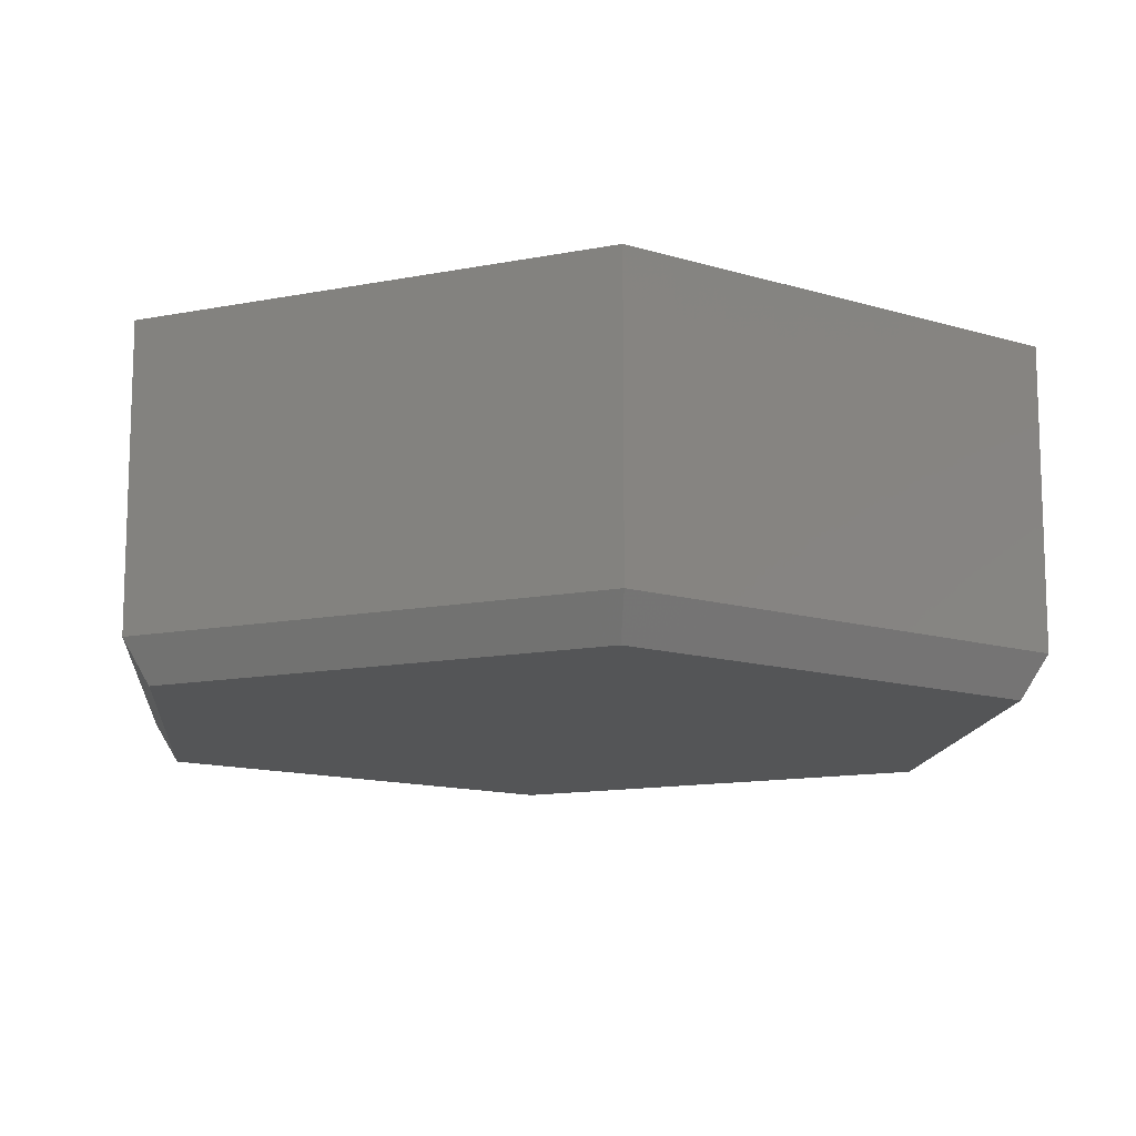
<metadata>
{"format":"stl","ext":"stl","renderer":"f3d","projection":"perspective","resolution":1024,"background":"white","views":[{"elev":-12.8,"azim":-65.4,"up":"+Z"}]}
</metadata>
<code>
# stl→obj: 438 verts, 872 faces
v 17.5 5.53 7.102
v 17.5 5.532 6.533
v 17.5 5.549 6.816
v 17.5 5.48 6.336
v 17.5 5.475 7.307
v 17.5 5.39 6.215
v 17.5 5.384 7.431
v 17.5 5.261 6.176
v 17.5 5.255 7.472
v 17.5 5.121 6.218
v 17.5 5.129 7.431
v 17.5 5.027 6.347
v 17.5 5.035 7.318
v 17.5 4.975 6.563
v 17.5 4.978 7.129
v 17.5 4.959 6.868
v 17.5 -7.649 5.087
v 17.5 -7.608 4.859
v 17.5 -7.503 4.689
v 17.5 5.079 4.899
v 17.5 4.73 3.653
v 17.5 5.079 3.653
v 17.5 -6.698 5.161
v 17.5 -6.679 4.795
v 17.5 -6.643 4.973
v 17.5 10.1 1.732
v 17.5 10.1 14
v 17.5 7.05 14
v 17.5 5.961 6.822
v 17.5 5.908 6.393
v 17.5 5.768 6.078
v 17.5 5.543 5.883
v 17.5 5.255 5.817
v 17.5 5.828 5.229
v 17.5 5.828 4.899
v 17.5 5.828 3.653
v 17.5 5.828 3.324
v 17.5 4.05 3
v 17.5 -10.1 1.732
v 17.5 -4.05 3
v 17.5 -6.272 4.237
v 17.5 -6.652 4.031
v 17.5 -7.169 3.953
v 17.5 -7.64 4.031
v 17.5 -8.002 4.25
v 17.5 -8.24 4.607
v 17.5 -8.331 5.087
v 17.5 -8.029 5.714
v 17.5 -8.18 5.961
v 17.5 -8.23 6.295
v 17.5 -10.1 14
v 17.5 4.73 3.324
v 17.5 4.73 4.899
v 17.5 4.73 5.229
v 17.5 4.739 6.08
v 17.5 4.596 6.402
v 17.5 4.55 6.841
v 17.5 4.05 11
v 17.5 -4.05 11
v 17.5 -7.05 14
v 17.5 -6.044 6.268
v 17.5 -6.213 5.646
v 17.5 -6.021 5.394
v 17.5 -5.952 5.01
v 17.5 -6.034 4.57
v 17.5 4.961 5.883
v 17.5 4.599 7.255
v 17.5 4.742 7.565
v 17.5 4.964 7.758
v 17.5 5.255 7.826
v 17.5 5.406 7.807
v 17.5 5.543 7.758
v 17.5 5.768 7.563
v 17.5 5.848 7.42
v 17.5 5.908 7.247
v 17.5 -7.174 7.297
v 17.5 -6.693 7.224
v 17.5 -6.341 7.027
v 17.5 -6.121 6.702
v 17.5 -8.157 6.702
v 17.5 -7.942 7.018
v 17.5 -7.608 7.224
v 17.5 -7.773 5.54
v 17.5 5.48 3.653
v 17.5 5.48 4.899
v 17.5 -6.776 4.662
v 17.5 -6.849 5.275
v 17.5 -6.936 4.575
v 17.5 -7.091 5.353
v 17.5 -7.142 4.548
v 17.5 -7.343 4.584
v 17.5 -7.407 5.426
v 17.5 -6.519 5.81
v 17.5 -6.739 6.268
v 17.5 -6.927 5.92
v 17.5 -6.739 6.304
v 17.5 -6.849 6.593
v 17.5 -6.977 6.675
v 17.5 -7.192 5.98
v 17.5 -7.137 6.707
v 17.5 -7.379 6.053
v 17.5 -7.306 6.675
v 17.5 -7.43 6.602
v 17.5 -7.535 6.341
v 17.5 -7.498 6.163
v 17.3 -6.739 6.268
v 17.3 -6.044 6.268
v 17.3 -6.739 6.304
v 17.3 -6.849 6.593
v 17.3 -6.977 6.675
v 17.3 -7.137 6.707
v 17.3 -7.306 6.675
v 17.3 -7.43 6.602
v 17.3 -7.535 6.341
v 17.3 -7.498 6.163
v 17.3 -7.379 6.053
v 17.3 -7.192 5.98
v 17.3 -6.927 5.92
v 17.3 -6.519 5.81
v 17.3 -6.213 5.646
v 17.3 -6.021 5.394
v 17.3 -5.952 5.01
v 17.3 -6.034 4.57
v 17.3 -6.272 4.237
v 17.3 -6.652 4.031
v 17.3 -7.169 3.953
v 17.3 -7.64 4.031
v 17.3 -8.002 4.25
v 17.3 -8.24 4.607
v 17.3 -8.331 5.087
v 17.3 -7.649 5.087
v 17.3 -7.608 4.859
v 17.3 -7.503 4.689
v 17.3 -7.343 4.584
v 17.3 -7.142 4.548
v 17.3 -6.936 4.575
v 17.3 -6.776 4.662
v 17.3 -6.679 4.795
v 17.3 -6.643 4.973
v 17.3 -6.698 5.161
v 17.3 -6.849 5.275
v 17.3 -7.091 5.353
v 17.3 -7.407 5.426
v 17.3 -7.773 5.54
v 17.3 -8.029 5.714
v 17.3 -8.18 5.961
v 17.3 -8.23 6.295
v 17.3 -8.157 6.702
v 17.3 -7.942 7.018
v 17.3 -7.608 7.224
v 17.3 -7.174 7.297
v 17.3 -6.693 7.224
v 17.3 -6.341 7.027
v 17.3 -6.121 6.702
v 17.3 5.129 7.431
v 17.3 5.255 7.472
v 17.3 5.035 7.318
v 17.3 4.978 7.129
v 17.3 4.959 6.868
v 17.3 4.975 6.563
v 17.3 5.027 6.347
v 17.3 5.121 6.218
v 17.3 5.261 6.176
v 17.3 5.39 6.215
v 17.3 5.48 6.336
v 17.3 5.532 6.533
v 17.3 5.549 6.816
v 17.3 5.53 7.102
v 17.3 5.475 7.307
v 17.3 5.384 7.431
v 17.3 4.599 7.255
v 17.3 4.55 6.841
v 17.3 4.742 7.565
v 17.3 4.964 7.758
v 17.3 5.255 7.826
v 17.3 5.406 7.807
v 17.3 5.543 7.758
v 17.3 5.768 7.563
v 17.3 5.848 7.42
v 17.3 5.908 7.247
v 17.3 5.961 6.822
v 17.3 5.908 6.393
v 17.3 5.768 6.078
v 17.3 5.543 5.883
v 17.3 5.255 5.817
v 17.3 4.961 5.883
v 17.3 4.739 6.08
v 17.3 4.596 6.402
v 17.3 4.73 4.899
v 17.3 5.079 4.899
v 17.3 4.73 5.229
v 17.3 5.828 5.229
v 17.3 5.828 4.899
v 17.3 5.48 4.899
v 17.3 5.48 3.653
v 17.3 5.828 3.653
v 17.3 5.828 3.324
v 17.3 4.73 3.324
v 17.3 4.73 3.653
v 17.3 5.079 3.653
v 4.441e-15 -19.05 0
v -16.5 -9.526 0
v 16.5 -9.526 0
v -2.665e-15 19.05 0
v 16.5 9.526 0
v -16.5 9.526 0
v 3.553e-15 -20.21 14
v 7.105e-15 -20.21 1.732
v -17.5 -10.1 14
v -17.5 -10.1 1.732
v -17.5 10.1 14
v -17.5 10.1 1.732
v 0 20.21 14
v 3.553e-15 20.21 1.732
v 5.05 -4.05 8.2
v 5.05 -4.05 9.8
v 7.05 -4.05 9.8
v 7.05 -4.05 8.2
v -2.672 -4.05 3
v -2.672 -4.05 8.2
v 16.2 -4.05 8.2
v 16.2 -4.05 11
v 5.05 -15.79 9.8
v 16.2 -9.353 9.8
v 7.05 -9.353 9.8
v 5.05 -7.353 8.2
v 5.05 -9.353 6.2
v 5.05 -9.353 1.3
v 5.05 -15.79 1.3
v 16.2 -9.353 8.2
v 7.05 -9.353 8.2
v -4.7 -15.99 1.3
v 1.421e-14 -18.71 1.3
v -5 -9.353 1.3
v -5 -15.82 1.3
v 16.2 -9.353 14
v 7.105e-15 -18.71 14
v -6.4 -9.353 9.8
v -5.05 -9.353 6.2
v -5.05 -9.353 9.8
v -6.4 -9.353 3
v -5 -9.353 3
v 16.2 -7.05 14
v -5.05 -7.353 8.2
v 10.52 -7.921 8.2
v 10.06 -7.671 8.2
v 9.719 -7.28 8.2
v 9.529 -6.795 8.2
v 9.517 -6.274 8.2
v 12.47 -6.205 8.2
v 12.48 -6.726 8.2
v 12.32 -7.219 8.2
v 11.99 -7.626 8.2
v 11.55 -7.897 8.2
v 11.04 -8 8.2
v 10.96 -5 8.2
v 11.48 -5.079 8.2
v 11.94 -5.329 8.2
v 12.28 -5.72 8.2
v 9.684 -5.781 8.2
v 10.01 -5.374 8.2
v 10.45 -5.103 8.2
v -16.2 -9.353 14
v -16.2 9.353 14
v 0 18.71 14
v 16.2 9.353 14
v 16.2 7.05 14
v -2.672 4.05 3
v 16.2 4.05 8.2
v 7.05 4.05 8.2
v 5.05 4.05 8.2
v -2.672 4.05 8.2
v 5.05 4.05 9.8
v 7.05 4.05 9.8
v 16.2 4.05 11
v 16.2 9.353 9.8
v 16.2 9.353 8.2
v -9.5 0 3
v -9.598 -0.6927 3
v -9.884 -1.331 3
v -10.34 -1.865 3
v -10.92 -2.254 3
v -11.58 -2.465 3
v -11.57 -12.03 3
v -5 -15.82 3
v -10.76 12.49 3
v -13.66 6.27 3
v -12.28 2.484 3
v -11.58 2.465 3
v -10.92 2.254 3
v -10.34 1.865 3
v -6.4 9.353 3
v -5 9.353 3
v -5 15.82 3
v -6.4 -5.55 3
v -6.4 5.55 3
v -9.884 1.331 3
v -9.598 0.6927 3
v -2.672 3.55 3
v -2.672 -3.55 3
v -12.28 -2.484 3
v -13.34 -5.395 3
v -5.672 -3.55 3
v -5.672 3.55 3
v 10.52 5.079 8.2
v 10.06 5.329 8.2
v 9.719 5.72 8.2
v 9.529 6.205 8.2
v 9.517 6.726 8.2
v 7.05 9.353 8.2
v 12.47 6.795 8.2
v 12.48 6.274 8.2
v 12.32 5.781 8.2
v 11.99 5.374 8.2
v 11.55 5.103 8.2
v 11.04 5 8.2
v 10.45 7.897 8.2
v 10.96 8 8.2
v 11.48 7.921 8.2
v 11.94 7.671 8.2
v 12.28 7.28 8.2
v 9.684 7.219 8.2
v 10.01 7.626 8.2
v -12.28 -2.484 8.2
v -13.34 -5.395 8.2
v -11.57 -12.03 8.2
v -16.2 -9.353 8.2
v -11.96 -1.5 8.2
v -11.58 -2.465 8.2
v -11.45 -1.397 8.2
v -16.2 9.353 8.2
v -13.66 6.27 8.2
v -10.76 12.49 8.2
v -12.28 2.484 8.2
v -13.32 0.7191 8.2
v -12.99 1.126 8.2
v -12.55 1.397 8.2
v -12.04 1.5 8.2
v -11.52 1.421 8.2
v -11.58 2.465 8.2
v -12.48 -1.421 8.2
v -12.94 -1.171 8.2
v -13.28 -0.7804 8.2
v -9.598 0.6927 8.2
v -9.884 1.331 8.2
v -9.5 0 8.2
v -10.34 1.865 8.2
v -10.52 -0.2255 8.2
v -10.53 0.2953 8.2
v -13.48 0.2255 8.2
v -13.47 -0.2953 8.2
v -11.01 -1.126 8.2
v -10.92 -2.254 8.2
v -10.68 -0.7191 8.2
v -10.34 -1.865 8.2
v -9.884 -1.331 8.2
v -9.598 -0.6927 8.2
v -10.92 2.254 8.2
v -11.06 1.171 8.2
v -10.72 0.7804 8.2
v -5 15.82 1.3
v -4.7 15.99 1.3
v -1.554e-15 18.71 1.3
v 5.05 15.79 9.8
v 5.05 15.79 1.3
v 5.05 9.353 1.3
v 5.05 9.353 6.2
v 5.05 7.353 8.2
v 7.05 9.353 9.8
v -5.05 9.353 9.8
v -5.05 9.353 6.2
v -6.4 9.353 9.8
v -5 9.353 1.3
v -5.05 7.353 8.2
v -13.28 -0.7804 3.2
v -13.47 -0.2953 3.2
v -13.48 0.2255 3.2
v -13.32 0.7191 3.2
v -12.94 -1.171 3.2
v -12.48 -1.421 3.2
v -11.96 -1.5 3.2
v -11.45 -1.397 3.2
v -11.01 -1.126 3.2
v -10.68 -0.7191 3.2
v -10.72 0.7804 3.2
v -10.53 0.2953 3.2
v -10.52 -0.2255 3.2
v -11.06 1.171 3.2
v -11.52 1.421 3.2
v -12.04 1.5 3.2
v -12.55 1.397 3.2
v -12.99 1.126 3.2
v 9.719 5.72 3.2
v 9.529 6.205 3.2
v 9.517 6.726 3.2
v 9.684 7.219 3.2
v 10.06 5.329 3.2
v 10.52 5.079 3.2
v 11.04 5 3.2
v 11.55 5.103 3.2
v 11.99 5.374 3.2
v 12.32 5.781 3.2
v 12.28 7.28 3.2
v 12.47 6.795 3.2
v 12.48 6.274 3.2
v 11.94 7.671 3.2
v 11.48 7.921 3.2
v 10.96 8 3.2
v 10.45 7.897 3.2
v 10.01 7.626 3.2
v 9.719 -7.28 3.2
v 9.529 -6.795 3.2
v 9.517 -6.274 3.2
v 9.684 -5.781 3.2
v 10.06 -7.671 3.2
v 10.52 -7.921 3.2
v 11.04 -8 3.2
v 11.55 -7.897 3.2
v 11.99 -7.626 3.2
v 12.32 -7.219 3.2
v 12.28 -5.72 3.2
v 12.47 -6.205 3.2
v 12.48 -6.726 3.2
v 11.94 -5.329 3.2
v 11.48 -5.079 3.2
v 10.96 -5 3.2
v 10.45 -5.103 3.2
v 10.01 -5.374 3.2
v -5.05 3.55 9.8
v -6.4 5.55 9.8
v -5.672 3.55 9.8
v -5.05 3.55 8.2
v -2.672 3.55 8.2
v -6.4 -5.55 9.8
v -5.05 -3.55 9.8
v -5.672 -3.55 9.8
v -5.05 -3.55 8.2
v -2.672 -3.55 8.2
f 1 2 3
f 2 1 4
f 4 1 5
f 4 5 6
f 6 5 7
f 6 7 8
f 8 7 9
f 8 9 10
f 10 9 11
f 10 11 12
f 12 11 13
f 12 13 14
f 14 13 15
f 14 15 16
f 17 18 19
f 20 21 22
f 23 24 25
f 26 27 28
f 26 28 29
f 26 29 30
f 26 30 31
f 26 31 32
f 26 32 33
f 26 33 34
f 26 34 35
f 26 35 36
f 26 36 37
f 26 37 38
f 26 38 39
f 39 38 40
f 39 40 41
f 39 41 42
f 39 42 43
f 39 43 44
f 39 44 45
f 39 45 46
f 39 46 47
f 39 47 48
f 39 48 49
f 39 49 50
f 39 50 51
f 38 37 52
f 38 52 21
f 38 21 20
f 38 20 53
f 38 53 54
f 38 54 55
f 38 55 56
f 38 56 57
f 38 57 58
f 40 59 60
f 40 60 61
f 40 61 62
f 40 62 63
f 40 63 64
f 40 64 65
f 40 65 41
f 54 34 33
f 54 33 66
f 54 66 55
f 58 57 67
f 58 67 68
f 58 68 69
f 58 69 70
f 58 70 71
f 58 71 72
f 58 72 73
f 28 58 73
f 28 73 74
f 28 74 75
f 28 75 29
f 60 76 77
f 60 77 78
f 60 78 79
f 60 79 61
f 51 50 80
f 51 80 81
f 51 81 82
f 51 82 76
f 51 76 60
f 48 47 83
f 83 47 17
f 83 17 19
f 84 36 85
f 85 36 35
f 24 23 86
f 86 23 87
f 86 87 88
f 88 87 89
f 88 89 90
f 90 89 91
f 91 89 92
f 91 92 19
f 19 92 83
f 62 61 93
f 93 61 94
f 93 94 95
f 94 96 95
f 95 96 97
f 95 97 98
f 95 98 99
f 99 98 100
f 99 100 101
f 101 100 102
f 101 102 103
f 103 104 101
f 101 104 105
f 106 94 107
f 107 94 61
f 96 94 108
f 108 94 106
f 109 97 108
f 108 97 96
f 98 97 110
f 110 97 109
f 100 98 111
f 111 98 110
f 102 100 112
f 112 100 111
f 103 102 113
f 113 102 112
f 114 104 113
f 113 104 103
f 105 104 115
f 115 104 114
f 101 105 116
f 116 105 115
f 117 99 116
f 116 99 101
f 118 95 117
f 117 95 99
f 119 93 118
f 118 93 95
f 120 62 119
f 119 62 93
f 121 63 120
f 120 63 62
f 122 64 121
f 121 64 63
f 123 65 122
f 122 65 64
f 124 41 123
f 123 41 65
f 125 42 124
f 124 42 41
f 126 43 125
f 125 43 42
f 127 44 126
f 126 44 43
f 128 45 127
f 127 45 44
f 129 46 128
f 128 46 45
f 130 47 129
f 129 47 46
f 131 17 130
f 130 17 47
f 132 18 131
f 131 18 17
f 19 18 133
f 133 18 132
f 91 19 134
f 134 19 133
f 135 90 134
f 134 90 91
f 136 88 135
f 135 88 90
f 86 88 137
f 137 88 136
f 24 86 138
f 138 86 137
f 25 24 139
f 139 24 138
f 23 25 140
f 140 25 139
f 87 23 141
f 141 23 140
f 142 89 141
f 141 89 87
f 143 92 142
f 142 92 89
f 144 83 143
f 143 83 92
f 145 48 144
f 144 48 83
f 146 49 145
f 145 49 48
f 147 50 146
f 146 50 49
f 148 80 147
f 147 80 50
f 149 81 148
f 148 81 80
f 150 82 149
f 149 82 81
f 151 76 150
f 150 76 82
f 152 77 151
f 151 77 76
f 153 78 152
f 152 78 77
f 154 79 153
f 153 79 78
f 107 61 154
f 154 61 79
f 11 9 155
f 155 9 156
f 13 11 157
f 157 11 155
f 15 13 158
f 158 13 157
f 159 16 158
f 158 16 15
f 160 14 159
f 159 14 16
f 161 12 160
f 160 12 14
f 10 12 162
f 162 12 161
f 8 10 163
f 163 10 162
f 6 8 164
f 164 8 163
f 4 6 165
f 165 6 164
f 166 2 165
f 165 2 4
f 167 3 166
f 166 3 2
f 168 1 167
f 167 1 3
f 169 5 168
f 168 5 1
f 7 5 170
f 170 5 169
f 9 7 156
f 156 7 170
f 171 67 172
f 172 67 57
f 173 68 171
f 171 68 67
f 174 69 173
f 173 69 68
f 175 70 174
f 174 70 69
f 71 70 176
f 176 70 175
f 72 71 177
f 177 71 176
f 178 73 177
f 177 73 72
f 74 73 179
f 179 73 178
f 75 74 180
f 180 74 179
f 181 29 180
f 180 29 75
f 182 30 181
f 181 30 29
f 183 31 182
f 182 31 30
f 184 32 183
f 183 32 31
f 185 33 184
f 184 33 32
f 186 66 185
f 185 66 33
f 187 55 186
f 186 55 66
f 188 56 187
f 187 56 55
f 172 57 188
f 188 57 56
f 189 53 190
f 190 53 20
f 191 54 189
f 189 54 53
f 192 34 191
f 191 34 54
f 193 35 192
f 192 35 34
f 194 85 193
f 193 85 35
f 195 84 194
f 194 84 85
f 196 36 195
f 195 36 84
f 197 37 196
f 196 37 36
f 198 52 197
f 197 52 37
f 199 21 198
f 198 21 52
f 200 22 199
f 199 22 21
f 190 20 200
f 200 20 22
f 150 152 151
f 125 127 126
f 146 117 116
f 146 116 115
f 146 115 114
f 146 114 147
f 154 153 111
f 154 111 110
f 154 110 107
f 123 122 140
f 123 140 139
f 123 139 138
f 123 138 137
f 123 137 136
f 123 136 135
f 123 135 124
f 129 128 135
f 129 135 134
f 129 134 133
f 129 133 132
f 129 132 131
f 129 131 130
f 107 110 109
f 107 109 108
f 107 108 106
f 120 145 121
f 121 145 144
f 121 144 142
f 142 144 143
f 152 150 153
f 153 150 149
f 153 149 111
f 111 149 148
f 111 148 112
f 112 148 113
f 113 148 147
f 113 147 114
f 117 146 118
f 118 146 145
f 118 145 119
f 119 145 120
f 140 122 141
f 141 122 121
f 141 121 142
f 127 125 128
f 128 125 124
f 128 124 135
f 156 170 179
f 156 179 178
f 156 178 177
f 156 177 176
f 156 176 175
f 156 175 155
f 184 183 185
f 185 183 163
f 185 163 186
f 186 163 162
f 186 162 187
f 175 174 155
f 155 174 173
f 155 173 157
f 157 173 171
f 157 171 158
f 158 171 172
f 158 172 159
f 159 172 160
f 160 172 188
f 160 188 161
f 187 162 188
f 188 162 161
f 179 170 180
f 180 170 169
f 180 169 181
f 181 169 168
f 181 168 167
f 181 167 182
f 182 167 166
f 182 166 165
f 182 165 183
f 183 165 164
f 183 164 163
f 192 191 189
f 192 189 190
f 192 190 194
f 192 194 193
f 198 197 196
f 198 196 195
f 198 195 200
f 198 200 199
f 200 195 190
f 190 195 194
f 201 202 203
f 204 205 206
f 206 205 203
f 206 203 202
f 207 208 51
f 51 208 39
f 209 210 207
f 207 210 208
f 211 212 209
f 209 212 210
f 213 214 211
f 211 214 212
f 27 26 213
f 213 26 214
f 210 202 208
f 208 202 201
f 212 206 210
f 210 206 202
f 214 204 212
f 212 204 206
f 26 205 214
f 214 205 204
f 39 203 26
f 26 203 205
f 208 201 39
f 39 201 203
f 215 216 217
f 215 217 218
f 215 218 219
f 215 219 220
f 218 221 219
f 219 221 40
f 221 222 40
f 40 222 59
f 223 224 225
f 223 225 217
f 223 217 216
f 223 216 215
f 223 215 226
f 223 226 227
f 223 227 228
f 223 228 229
f 230 231 224
f 224 231 225
f 232 233 229
f 228 234 229
f 229 234 235
f 229 235 232
f 224 223 236
f 236 223 237
f 223 229 237
f 237 229 233
f 238 239 240
f 238 241 239
f 239 241 242
f 239 242 227
f 234 228 242
f 242 228 227
f 236 243 224
f 224 243 230
f 230 243 222
f 230 222 221
f 226 244 227
f 227 244 239
f 225 231 217
f 217 231 218
f 231 230 245
f 231 245 246
f 231 246 247
f 231 247 248
f 231 248 249
f 231 249 218
f 230 221 250
f 230 250 251
f 230 251 252
f 230 252 253
f 230 253 254
f 230 254 255
f 230 255 245
f 221 256 257
f 221 257 258
f 221 258 259
f 221 259 250
f 218 249 260
f 218 260 261
f 218 261 262
f 218 262 256
f 218 256 221
f 60 243 51
f 51 243 236
f 51 236 207
f 207 236 237
f 207 237 209
f 209 237 263
f 209 263 211
f 211 263 264
f 211 264 213
f 213 264 265
f 213 265 27
f 27 265 266
f 27 266 28
f 28 266 267
f 268 38 269
f 268 269 270
f 268 270 271
f 268 271 272
f 273 271 274
f 274 271 270
f 58 275 38
f 38 275 269
f 267 269 275
f 266 276 267
f 267 276 277
f 267 277 269
f 28 267 58
f 58 267 275
f 60 59 243
f 243 59 222
f 241 278 279
f 241 279 280
f 241 280 281
f 241 281 282
f 241 282 283
f 241 283 284
f 241 284 285
f 241 285 242
f 286 287 288
f 286 288 289
f 286 289 290
f 286 290 291
f 286 291 292
f 286 292 293
f 286 293 294
f 278 241 295
f 278 295 296
f 278 296 292
f 292 291 297
f 292 297 298
f 292 298 278
f 38 268 299
f 38 299 300
f 38 300 219
f 38 219 40
f 301 302 283
f 283 302 284
f 295 303 296
f 296 303 304
f 303 300 304
f 304 300 299
f 270 269 305
f 270 305 306
f 270 306 307
f 270 307 308
f 270 308 309
f 270 309 310
f 269 277 311
f 269 311 312
f 269 312 313
f 269 313 314
f 269 314 315
f 269 315 316
f 269 316 305
f 277 317 318
f 277 318 319
f 277 319 320
f 277 320 321
f 277 321 311
f 310 309 322
f 310 322 323
f 310 323 317
f 310 317 277
f 301 324 302
f 302 324 325
f 285 284 326
f 285 326 237
f 285 237 233
f 285 233 232
f 285 232 235
f 263 237 327
f 327 237 326
f 327 326 325
f 328 329 330
f 331 332 333
f 334 332 335
f 334 335 336
f 334 336 337
f 334 337 338
f 334 338 339
f 334 339 340
f 324 329 328
f 324 328 341
f 324 341 342
f 324 342 343
f 324 343 325
f 344 345 346
f 346 345 347
f 346 347 348
f 348 347 349
f 331 327 332
f 332 327 350
f 332 350 335
f 325 343 327
f 327 343 351
f 327 351 350
f 330 329 352
f 352 329 353
f 352 353 354
f 354 353 355
f 354 355 348
f 348 355 346
f 346 355 356
f 346 356 357
f 340 339 358
f 358 339 359
f 358 359 347
f 347 359 360
f 347 360 349
f 302 325 284
f 284 325 326
f 264 263 331
f 331 263 327
f 265 264 331
f 265 331 333
f 265 333 286
f 265 286 294
f 265 294 361
f 265 361 362
f 265 362 363
f 288 287 334
f 334 287 332
f 333 332 286
f 286 332 287
f 364 365 366
f 364 366 367
f 364 367 368
f 364 368 271
f 364 271 273
f 273 274 364
f 364 274 369
f 364 369 276
f 277 276 310
f 310 276 369
f 370 371 372
f 367 293 371
f 371 293 292
f 371 292 372
f 373 293 366
f 366 293 367
f 362 365 363
f 373 366 361
f 361 366 365
f 361 365 362
f 266 265 276
f 276 265 364
f 265 363 364
f 364 363 365
f 367 371 368
f 368 371 374
f 274 270 369
f 369 270 310
f 342 375 343
f 343 375 376
f 343 376 351
f 351 376 377
f 351 377 350
f 350 377 378
f 350 378 335
f 375 342 379
f 379 342 341
f 379 341 380
f 380 341 328
f 380 328 381
f 381 328 330
f 381 330 382
f 382 330 352
f 382 352 383
f 383 352 354
f 383 354 384
f 359 385 360
f 360 385 386
f 360 386 349
f 349 386 387
f 349 387 348
f 348 387 384
f 348 384 354
f 385 359 388
f 388 359 339
f 388 339 389
f 389 339 338
f 389 338 390
f 390 338 337
f 390 337 391
f 391 337 336
f 391 336 392
f 392 336 335
f 392 335 378
f 390 382 389
f 389 382 383
f 389 383 388
f 388 383 384
f 388 384 385
f 385 384 387
f 385 387 386
f 382 390 381
f 381 390 391
f 381 391 380
f 380 391 392
f 380 392 379
f 379 392 378
f 379 378 375
f 375 378 377
f 375 377 376
f 288 334 289
f 289 334 340
f 289 340 290
f 290 340 358
f 290 358 291
f 291 358 347
f 291 347 297
f 297 347 345
f 297 345 298
f 298 345 344
f 298 344 278
f 278 344 346
f 278 346 279
f 279 346 357
f 279 357 280
f 280 357 356
f 280 356 281
f 281 356 355
f 281 355 282
f 282 355 353
f 282 353 283
f 283 353 329
f 283 329 301
f 301 329 324
f 306 393 307
f 307 393 394
f 307 394 308
f 308 394 395
f 308 395 309
f 309 395 396
f 309 396 322
f 393 306 397
f 397 306 305
f 397 305 398
f 398 305 316
f 398 316 399
f 399 316 315
f 399 315 400
f 400 315 314
f 400 314 401
f 401 314 313
f 401 313 402
f 320 403 321
f 321 403 404
f 321 404 311
f 311 404 405
f 311 405 312
f 312 405 402
f 312 402 313
f 403 320 406
f 406 320 319
f 406 319 407
f 407 319 318
f 407 318 408
f 408 318 317
f 408 317 409
f 409 317 323
f 409 323 410
f 410 323 322
f 410 322 396
f 408 400 407
f 407 400 401
f 407 401 406
f 406 401 402
f 406 402 403
f 403 402 405
f 403 405 404
f 400 408 399
f 399 408 409
f 399 409 398
f 398 409 410
f 398 410 397
f 397 410 396
f 397 396 393
f 393 396 395
f 393 395 394
f 246 411 247
f 247 411 412
f 247 412 248
f 248 412 413
f 248 413 249
f 249 413 414
f 249 414 260
f 411 246 415
f 415 246 245
f 415 245 416
f 416 245 255
f 416 255 417
f 417 255 254
f 417 254 418
f 418 254 253
f 418 253 419
f 419 253 252
f 419 252 420
f 258 421 259
f 259 421 422
f 259 422 250
f 250 422 423
f 250 423 251
f 251 423 420
f 251 420 252
f 421 258 424
f 424 258 257
f 424 257 425
f 425 257 256
f 425 256 426
f 426 256 262
f 426 262 427
f 427 262 261
f 427 261 428
f 428 261 260
f 428 260 414
f 426 418 425
f 425 418 419
f 425 419 424
f 424 419 420
f 424 420 421
f 421 420 423
f 421 423 422
f 418 426 417
f 417 426 427
f 417 427 416
f 416 427 428
f 416 428 415
f 415 428 414
f 415 414 411
f 411 414 413
f 411 413 412
f 370 372 429
f 429 372 430
f 429 430 431
f 432 433 374
f 374 433 272
f 374 272 368
f 368 272 271
f 371 370 374
f 374 370 429
f 374 429 432
f 292 296 372
f 372 296 430
f 238 240 434
f 434 240 435
f 434 435 436
f 226 215 244
f 244 215 220
f 244 220 437
f 437 220 438
f 239 244 240
f 240 244 437
f 240 437 435
f 295 241 434
f 434 241 238
f 431 430 304
f 304 430 296
f 431 304 429
f 429 304 432
f 304 299 432
f 432 299 433
f 436 303 434
f 434 303 295
f 436 435 303
f 303 435 437
f 303 437 300
f 300 437 438
f 234 242 235
f 235 242 285
f 361 294 373
f 373 294 293
f 272 433 268
f 268 433 299
f 438 220 300
f 300 220 219

</code>
